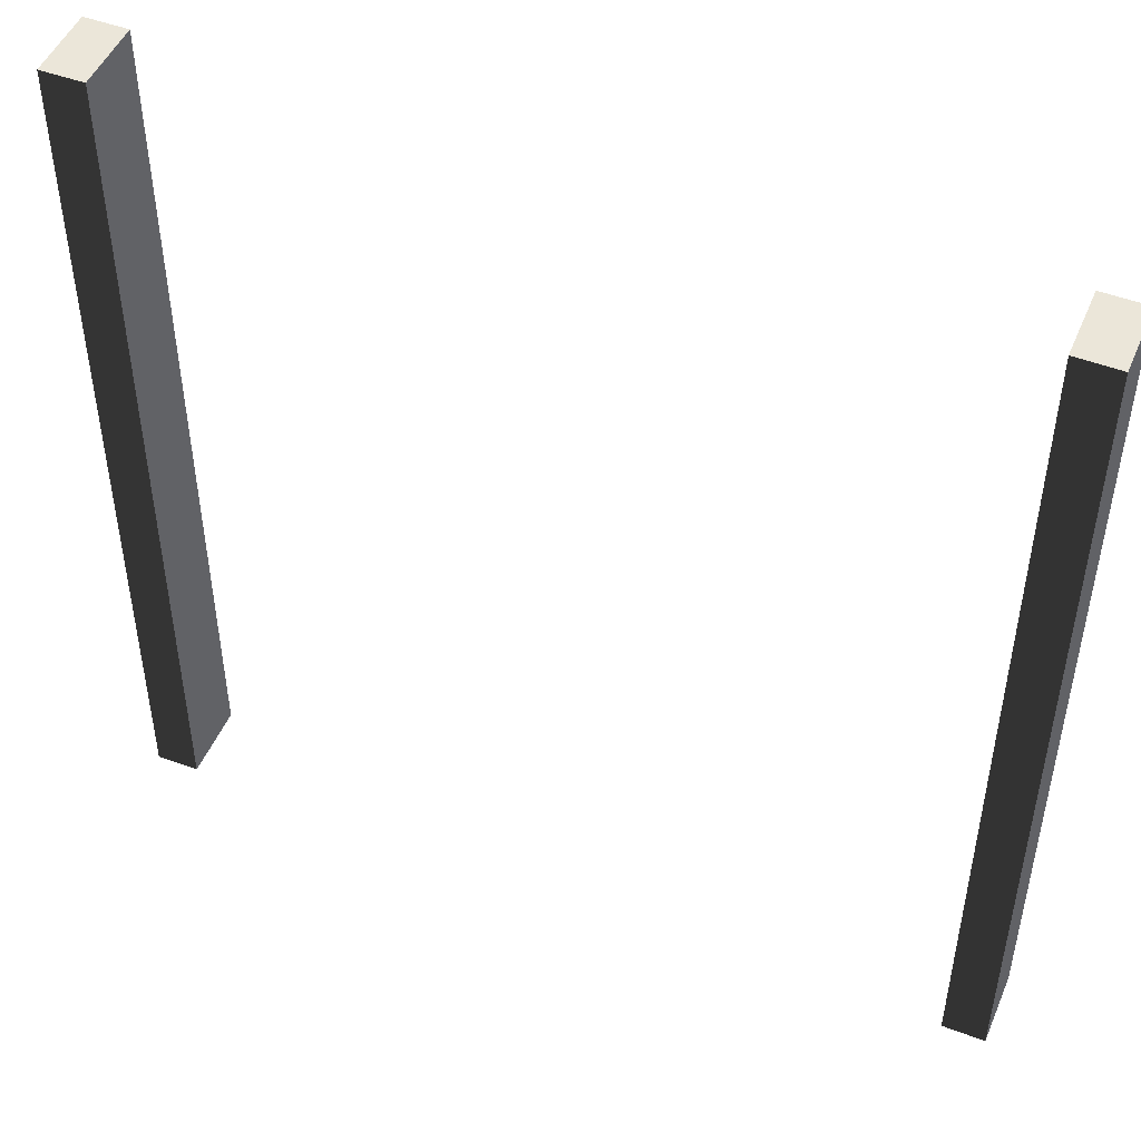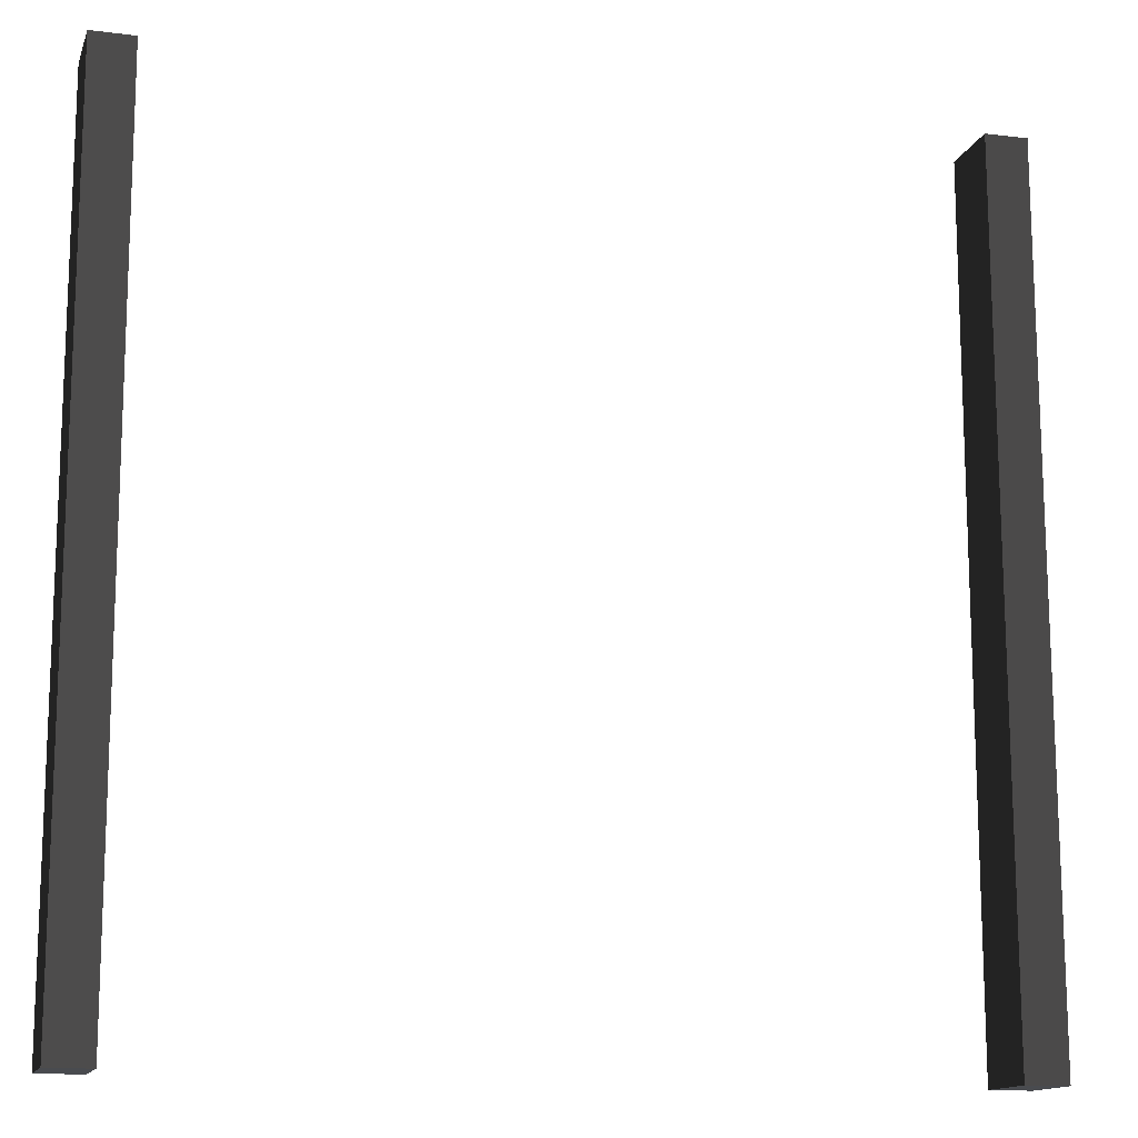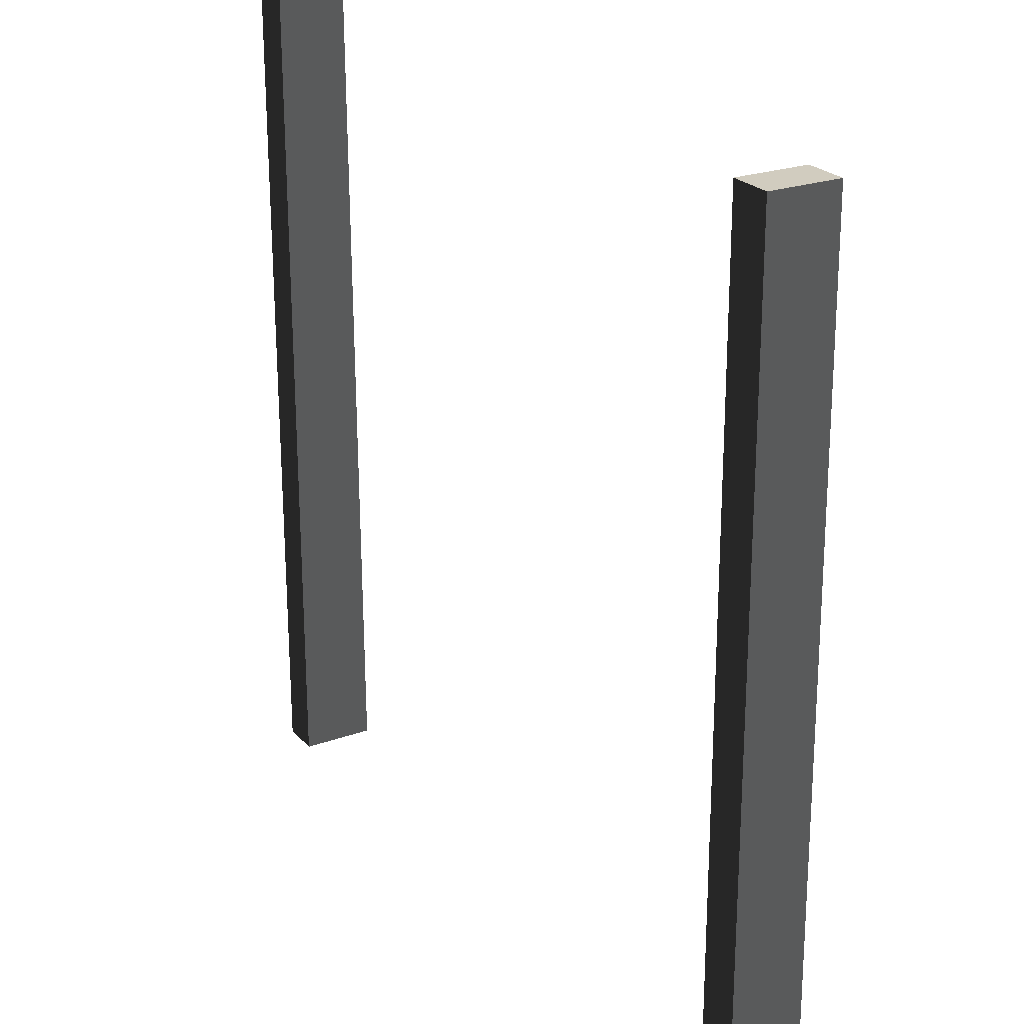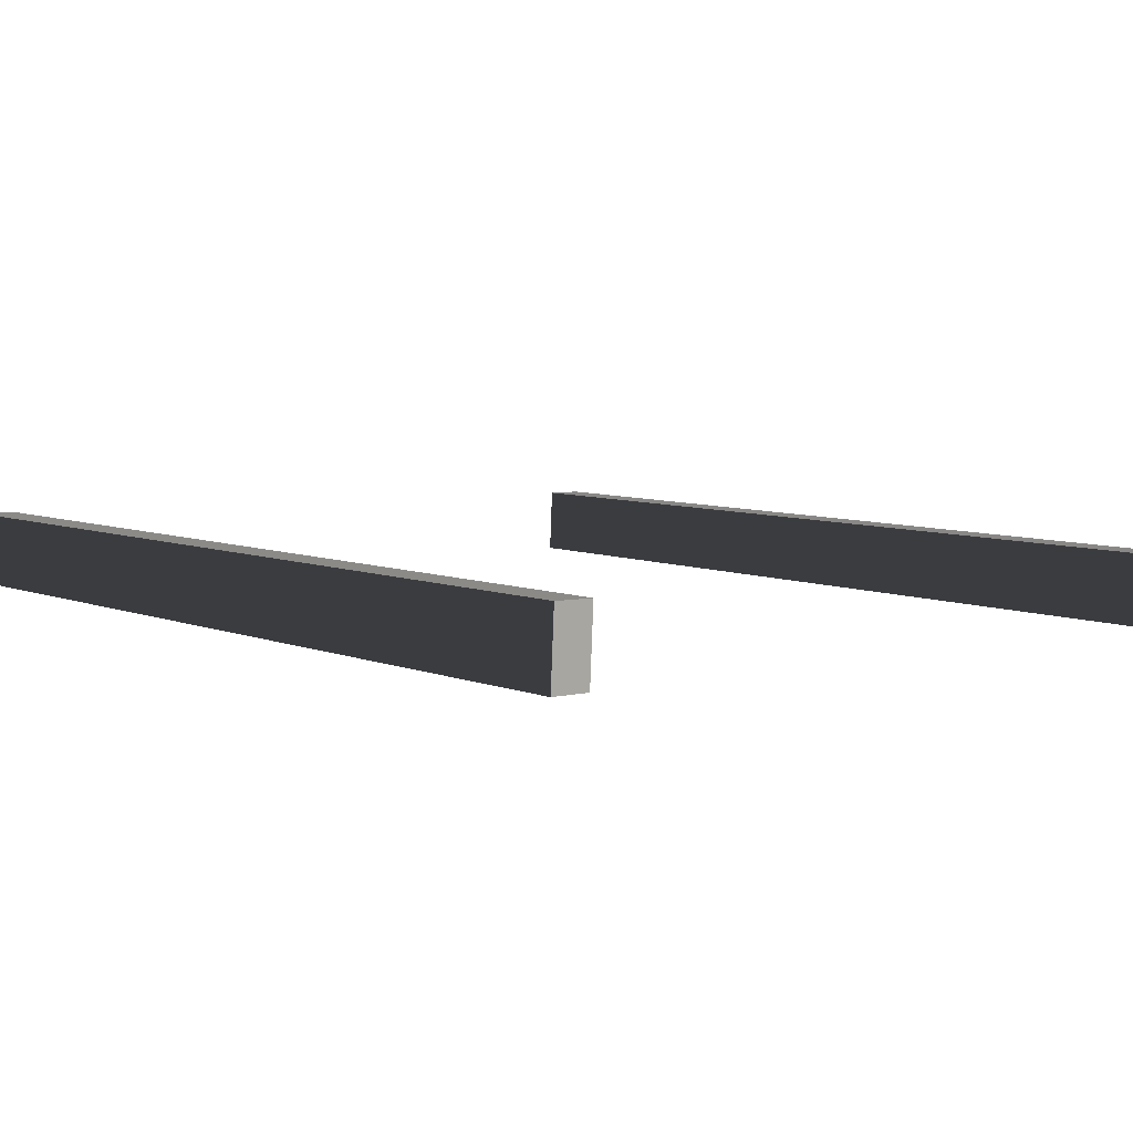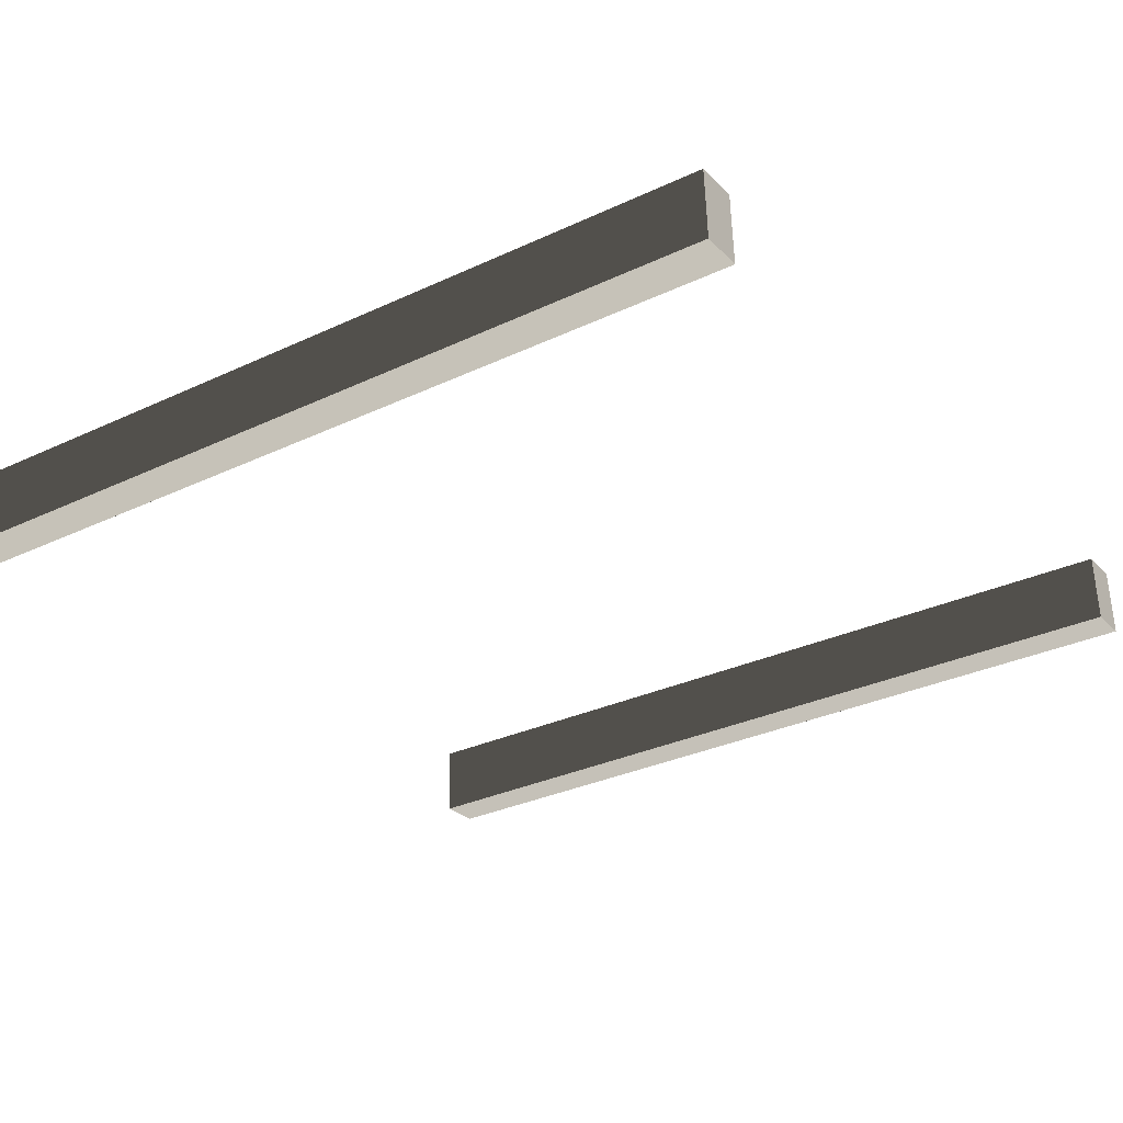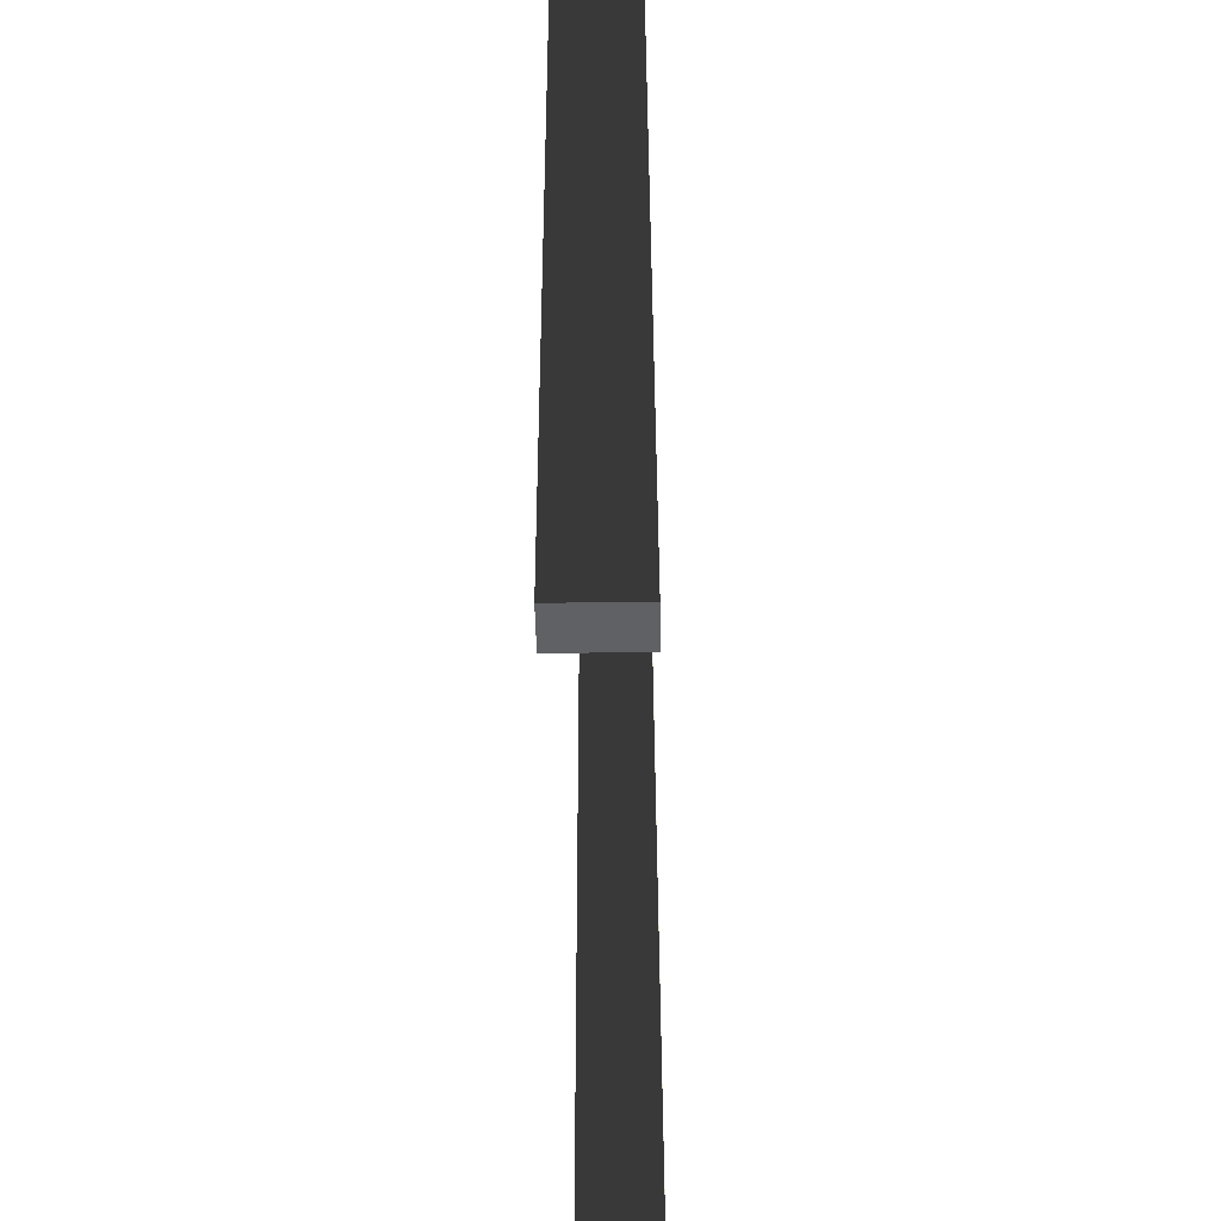
<metadata>
{"format":"obj","ext":"obj","renderer":"f3d","projection":"perspective","resolution":1024,"background":"white","views":[{"elev":48.8,"azim":25.3,"up":"+Y"},{"elev":-14.0,"azim":-12.9,"up":"+Y"},{"elev":23.9,"azim":-118.1,"up":"+Y"},{"elev":8.0,"azim":-43.9,"up":"+Z"},{"elev":-31.3,"azim":124.0,"up":"+Z"},{"elev":-45.5,"azim":-86.1,"up":"+Y"}]}
</metadata>
<code>
g Object08
v -45.62 -29.87 4.66
v -45.62 71.76 4.51
v -45.22 71.74 12.84
v -45.19 -29.9 13.44
v 45.75 71.76 0.06022
v 45.76 -29.87 0.2108
v 46.18 -29.9 9.007
v 46.15 71.74 8.401
v -50.61 -29.87 4.917
v -50.62 71.76 4.766
v -45.62 71.76 4.51
v -45.62 -29.87 4.66
v -50.62 71.76 4.766
v -50.22 71.74 13.09
v -45.22 71.74 12.84
v -45.62 71.76 4.51
v -50.22 71.74 13.09
v -50.19 -29.9 13.7
v -45.19 -29.9 13.44
v -45.22 71.74 12.84
v -50.19 -29.9 13.7
v -50.61 -29.87 4.917
v -45.62 -29.87 4.66
v -45.19 -29.9 13.44
v 50.75 71.76 -0.1395
v 50.75 -29.87 0.0111
v 45.76 -29.87 0.2108
v 45.75 71.76 0.06022
v 50.75 -29.87 0.0111
v 51.18 -29.9 8.808
v 46.18 -29.9 9.007
v 45.76 -29.87 0.2108
v 51.18 -29.9 8.808
v 51.15 71.74 8.201
v 46.15 71.74 8.401
v 46.18 -29.9 9.007
v 51.15 71.74 8.201
v 50.75 71.76 -0.1395
v 45.75 71.76 0.06022
v 46.15 71.74 8.401
v -50.62 71.76 4.766
v -50.61 -29.87 4.917
v -50.19 -29.9 13.7
v -50.22 71.74 13.09
v 50.75 -29.87 0.0111
v 50.75 71.76 -0.1395
v 51.15 71.74 8.201
v 51.18 -29.9 8.808
f 3 1 2
f 1 3 4
f 7 5 6
f 5 7 8
f 11 9 10
f 9 11 12
f 15 13 14
f 13 15 16
f 19 17 18
f 17 19 20
f 23 21 22
f 21 23 24
f 27 25 26
f 25 27 28
f 31 29 30
f 29 31 32
f 35 33 34
f 33 35 36
f 39 37 38
f 37 39 40
f 43 41 42
f 41 43 44
f 47 45 46
f 45 47 48

</code>
